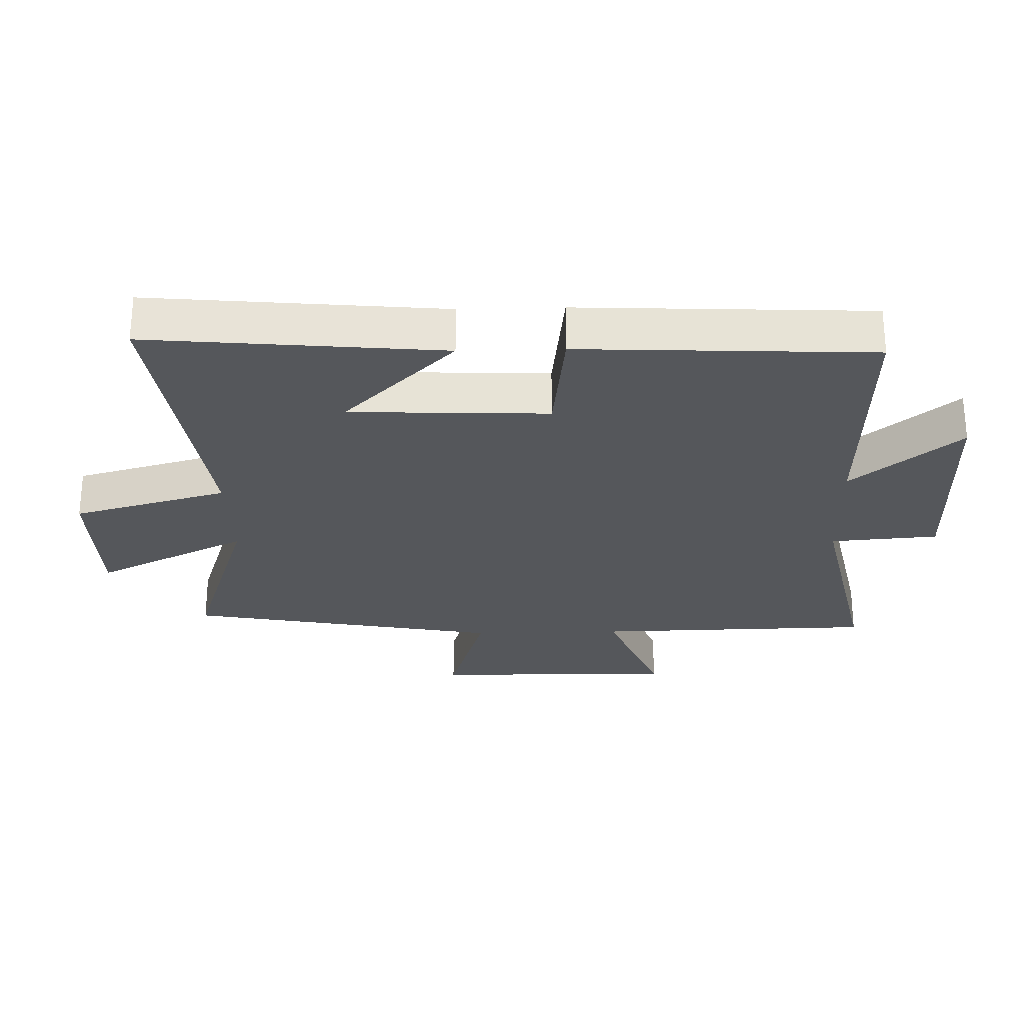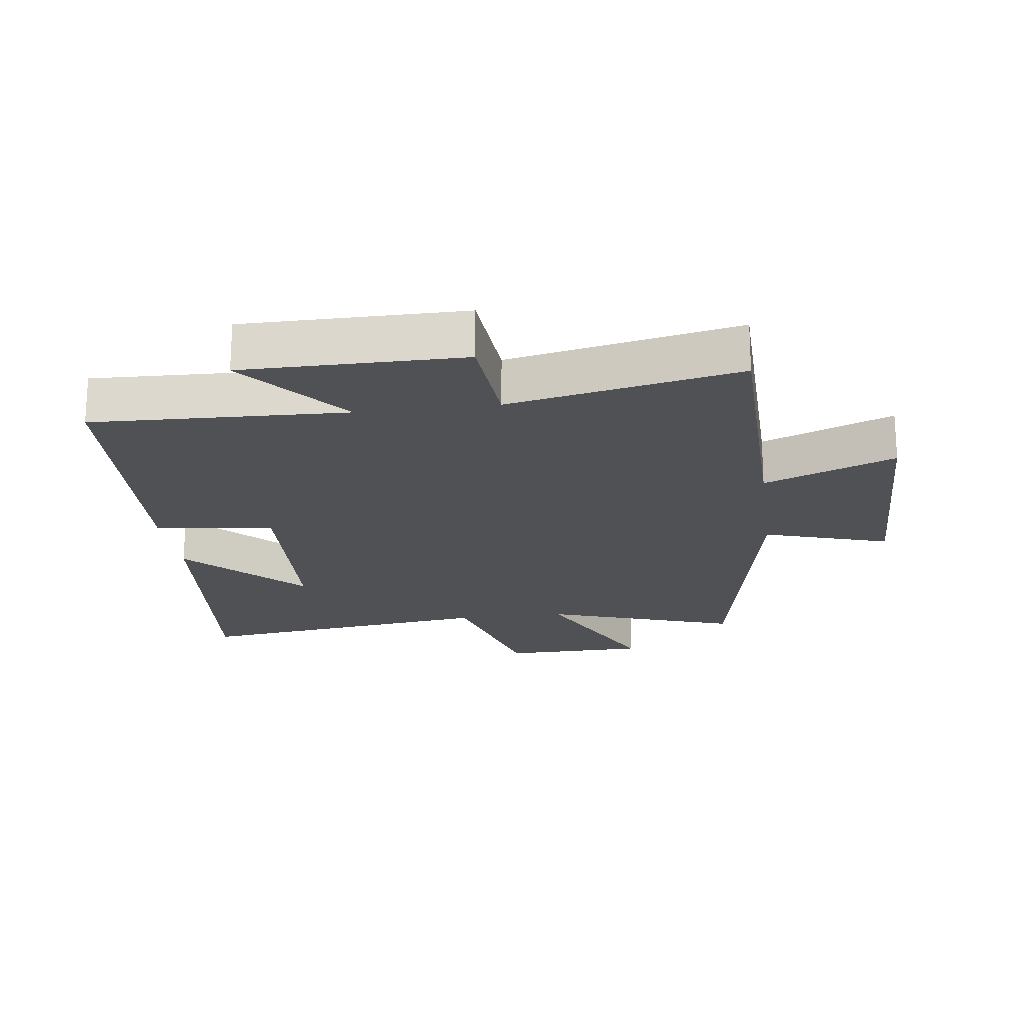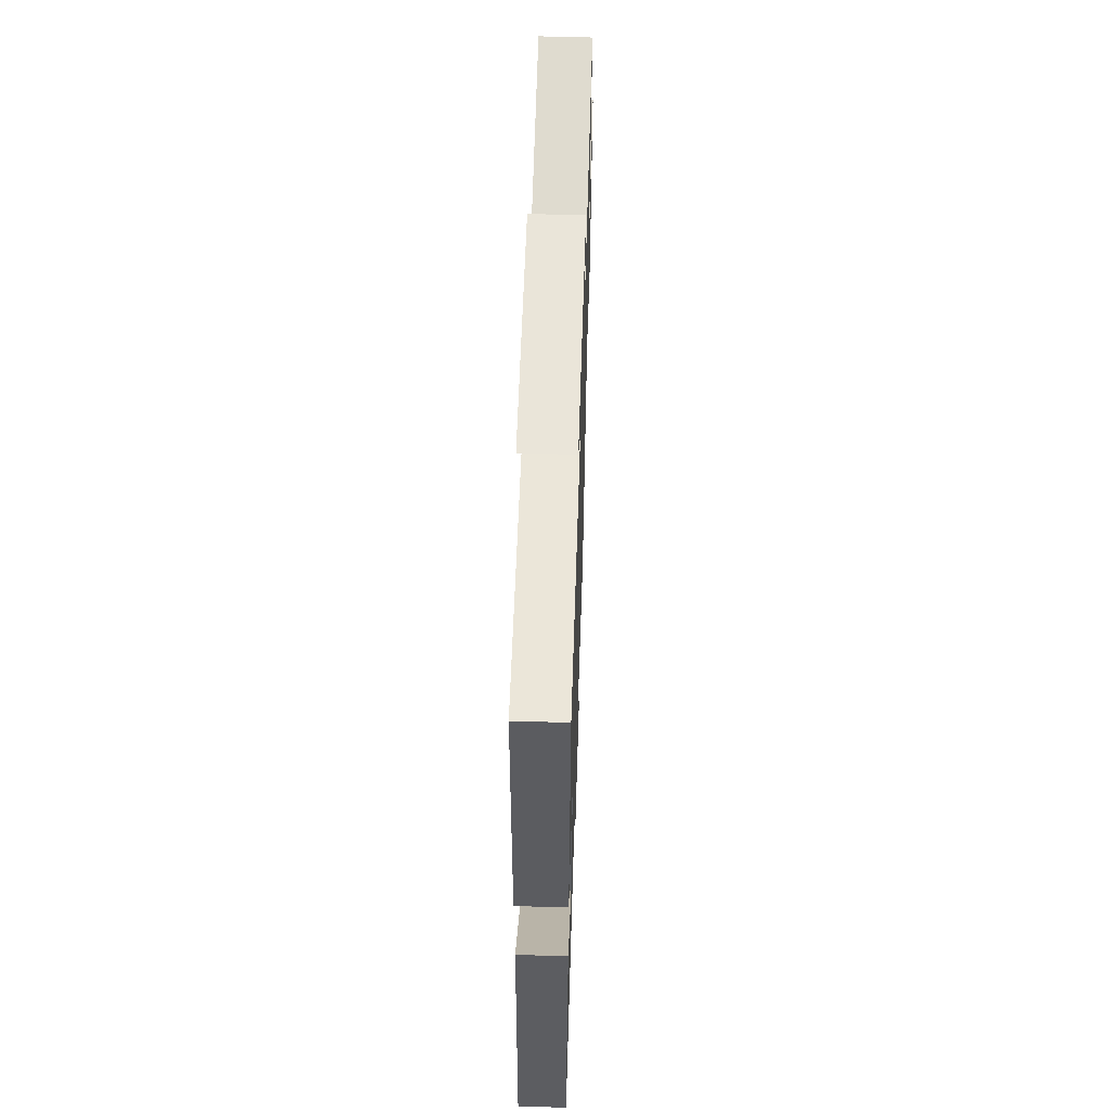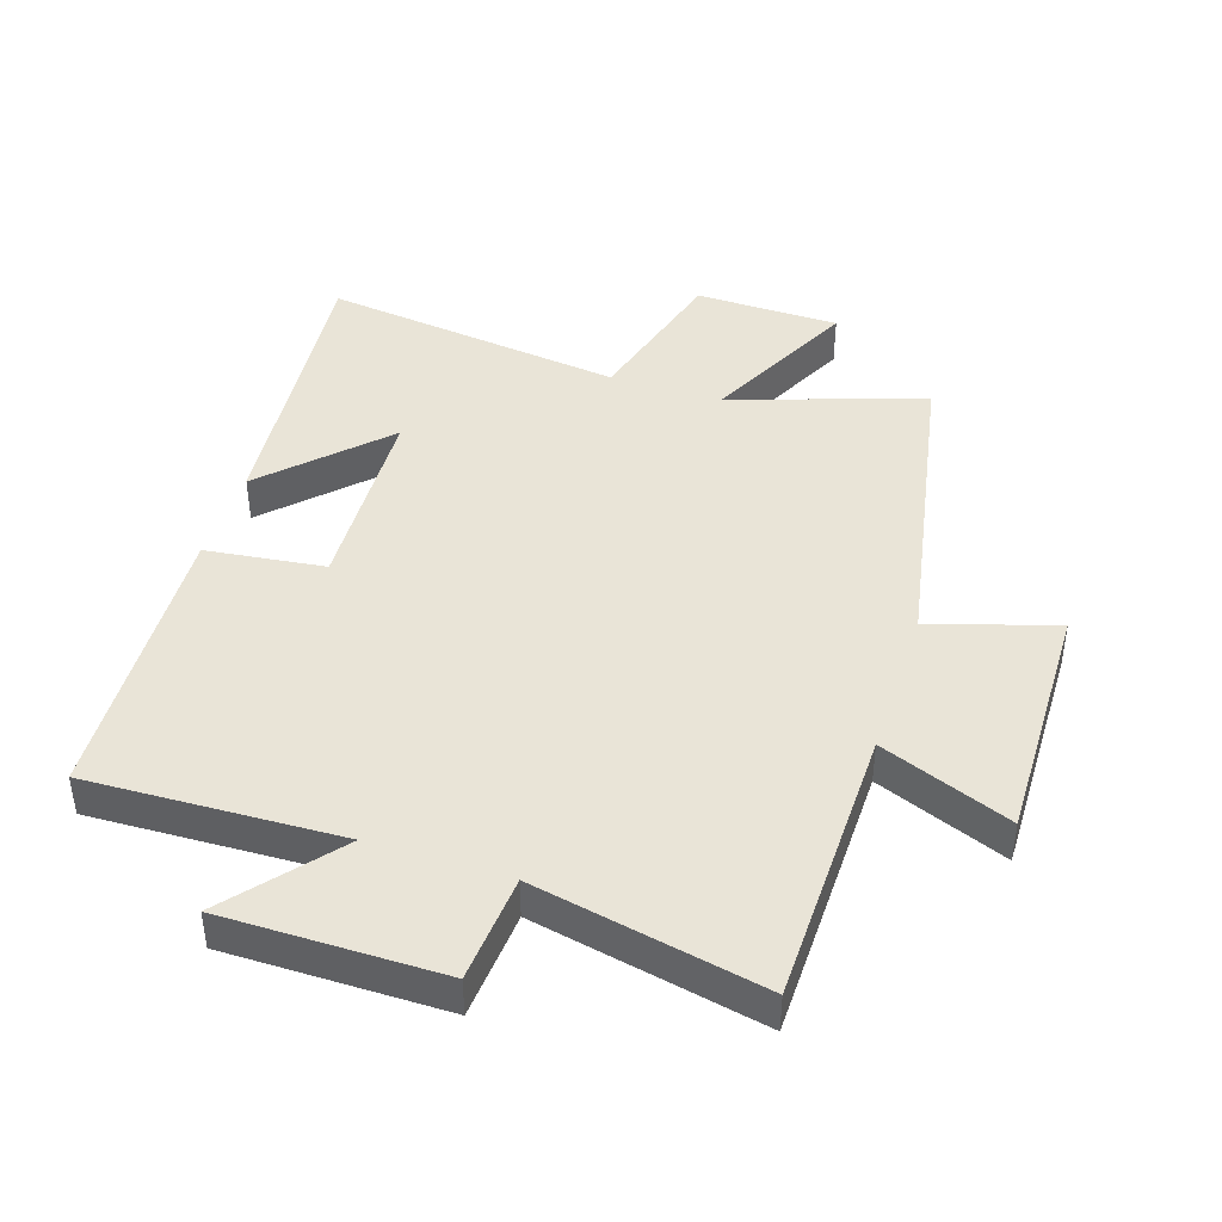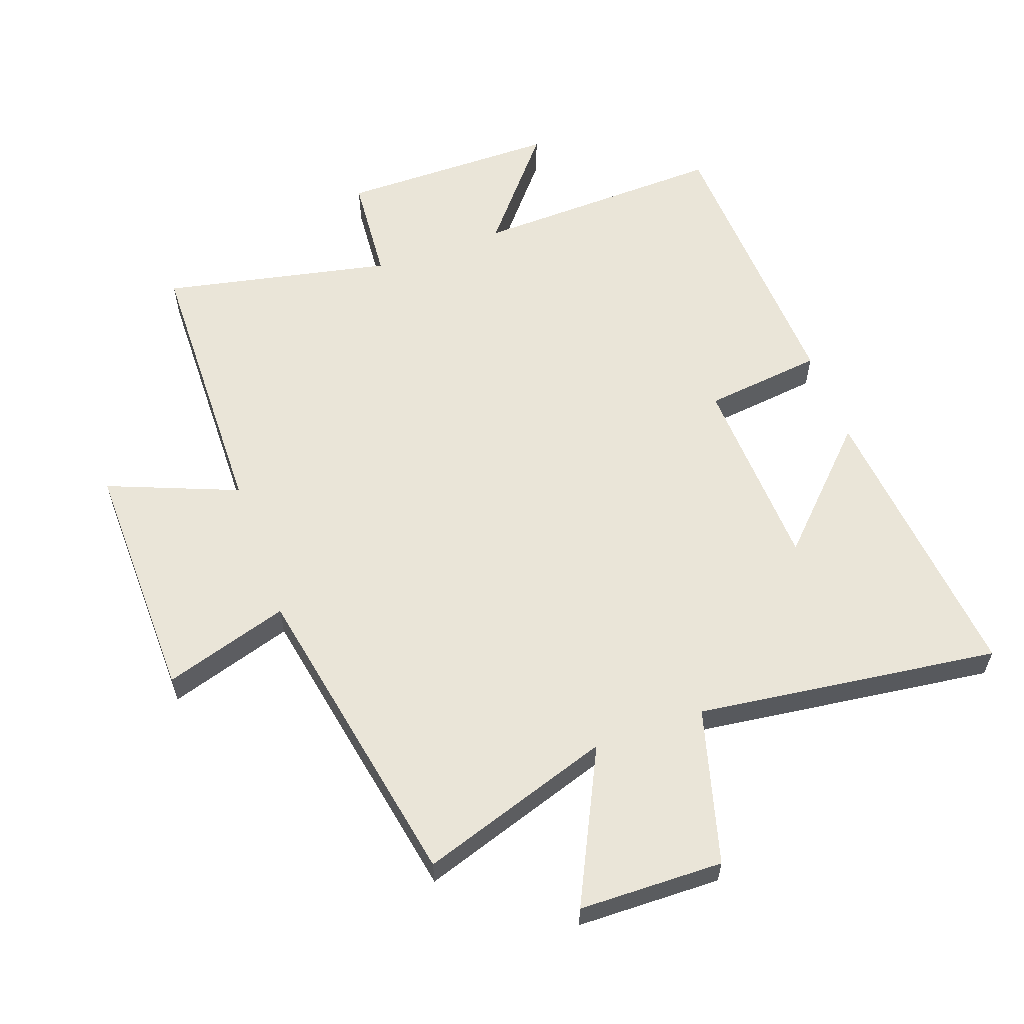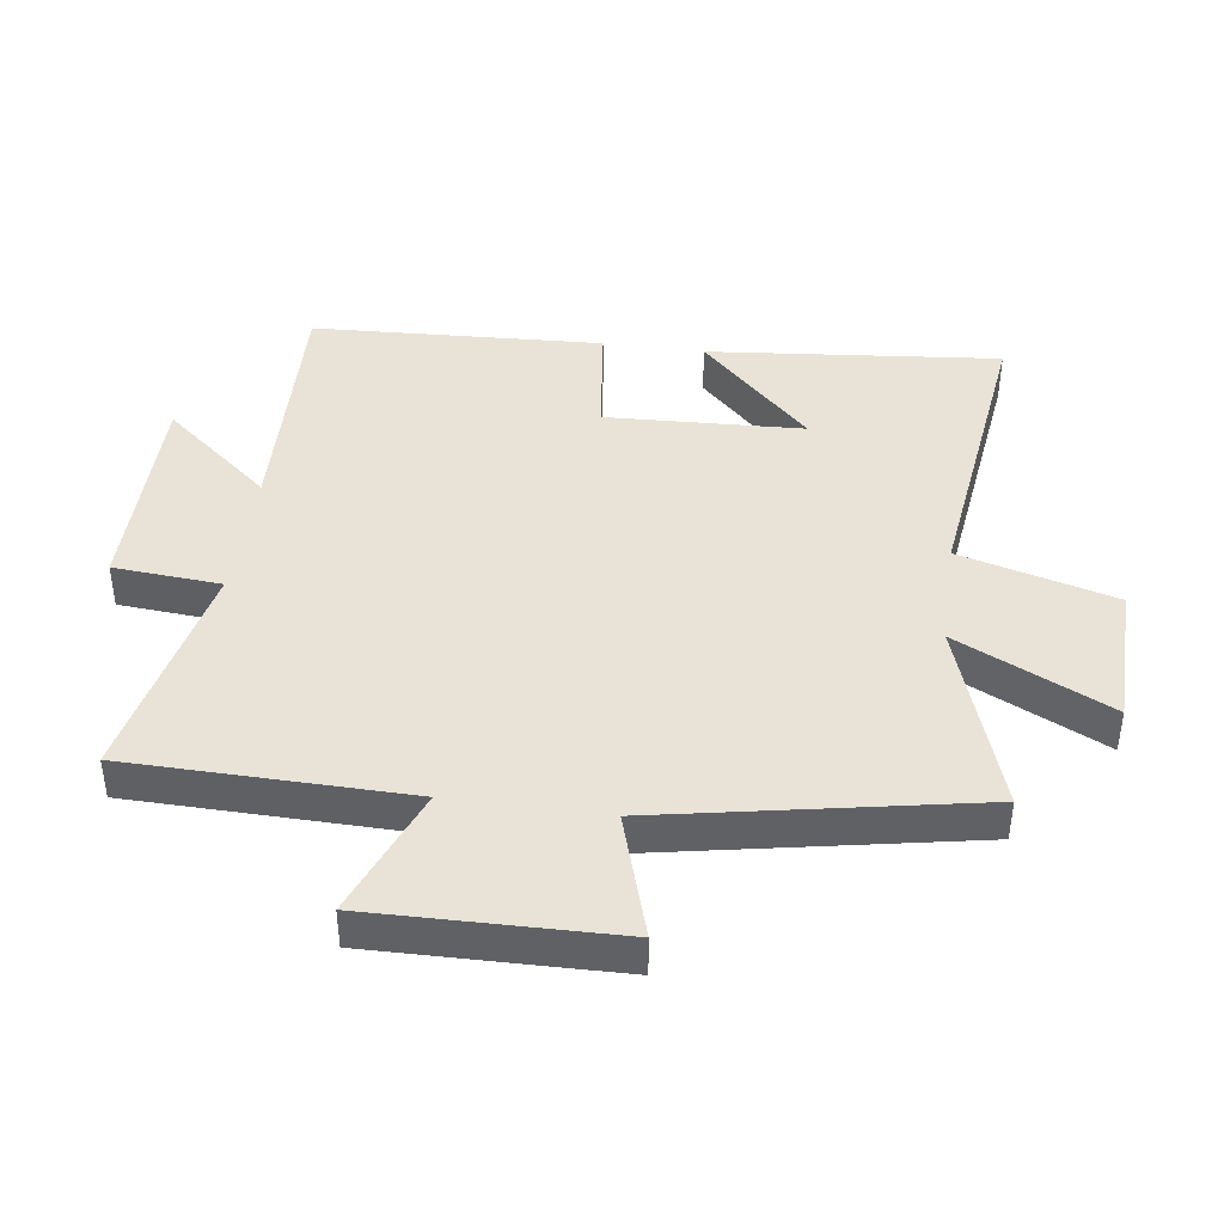
<metadata>
{"format":"obj","ext":"obj","renderer":"f3d","projection":"perspective","resolution":1024,"background":"white","views":[{"elev":-26.9,"azim":-88.3,"up":"+Y"},{"elev":-20.2,"azim":7.5,"up":"+Y"},{"elev":58.5,"azim":-88.2,"up":"+Z"},{"elev":42.9,"azim":18.0,"up":"+Y"},{"elev":59.1,"azim":160.4,"up":"+Y"},{"elev":41.9,"azim":97.9,"up":"+Y"}]}
</metadata>
<code>
v -0.545 0.07 -0.56
v -0.5 0.07 -0.101
v -0.328 0.07 -0.276
v -0.314 0.07 0.034
v -0.5 0.07 0.057
v -0.477 0.07 0.514
v -0.081 0.07 0.5
v -0.22 0.07 0.669
v 0.122 0.07 0.669
v 0.135 0.07 0.5
v 0.493 0.07 0.574
v 0.5 0.07 0.135
v 0.704 0.07 0.216
v 0.696 0.07 -0.168
v 0.5 0.07 -0.107
v 0.406 0.07 -0.6
v 0.105 0.07 -0.5
v 0.222 0.07 -0.74
v -0.004 0.07 -0.744
v -0.071 0.07 -0.5
v -0.545 0 -0.56
v -0.5 0 -0.101
v -0.328 0 -0.276
v -0.314 0 0.034
v -0.5 0 0.057
v -0.477 0 0.514
v -0.081 0 0.5
v -0.22 0 0.669
v 0.122 0 0.669
v 0.135 0 0.5
v 0.493 0 0.574
v 0.5 0 0.135
v 0.704 0 0.216
v 0.696 0 -0.168
v 0.5 0 -0.107
v 0.406 0 -0.6
v 0.105 0 -0.5
v 0.222 0 -0.74
v -0.004 0 -0.744
v -0.071 0 -0.5
f 17 18 19 20
f 15 16 17
f 15 17 20
f 12 13 14 15
f 12 15 20
f 11 12 20
f 10 11 20
f 7 8 9 10
f 7 10 20
f 4 5 6 7
f 3 4 7 20
f 1 2 3
f 1 3 20
f 40 39 38 37
f 37 36 35
f 40 37 35
f 35 34 33 32
f 40 35 32
f 40 32 31
f 40 31 30
f 30 29 28 27
f 40 30 27
f 27 26 25 24
f 40 27 24 23
f 23 22 21
f 40 23 21
f 1 21 22 2
f 2 22 23 3
f 3 23 24 4
f 4 24 25 5
f 5 25 26 6
f 6 26 27 7
f 7 27 28 8
f 8 28 29 9
f 9 29 30 10
f 10 30 31 11
f 11 31 32 12
f 12 32 33 13
f 13 33 34 14
f 14 34 35 15
f 15 35 36 16
f 16 36 37 17
f 17 37 38 18
f 18 38 39 19
f 19 39 40 20
f 20 40 21 1

</code>
